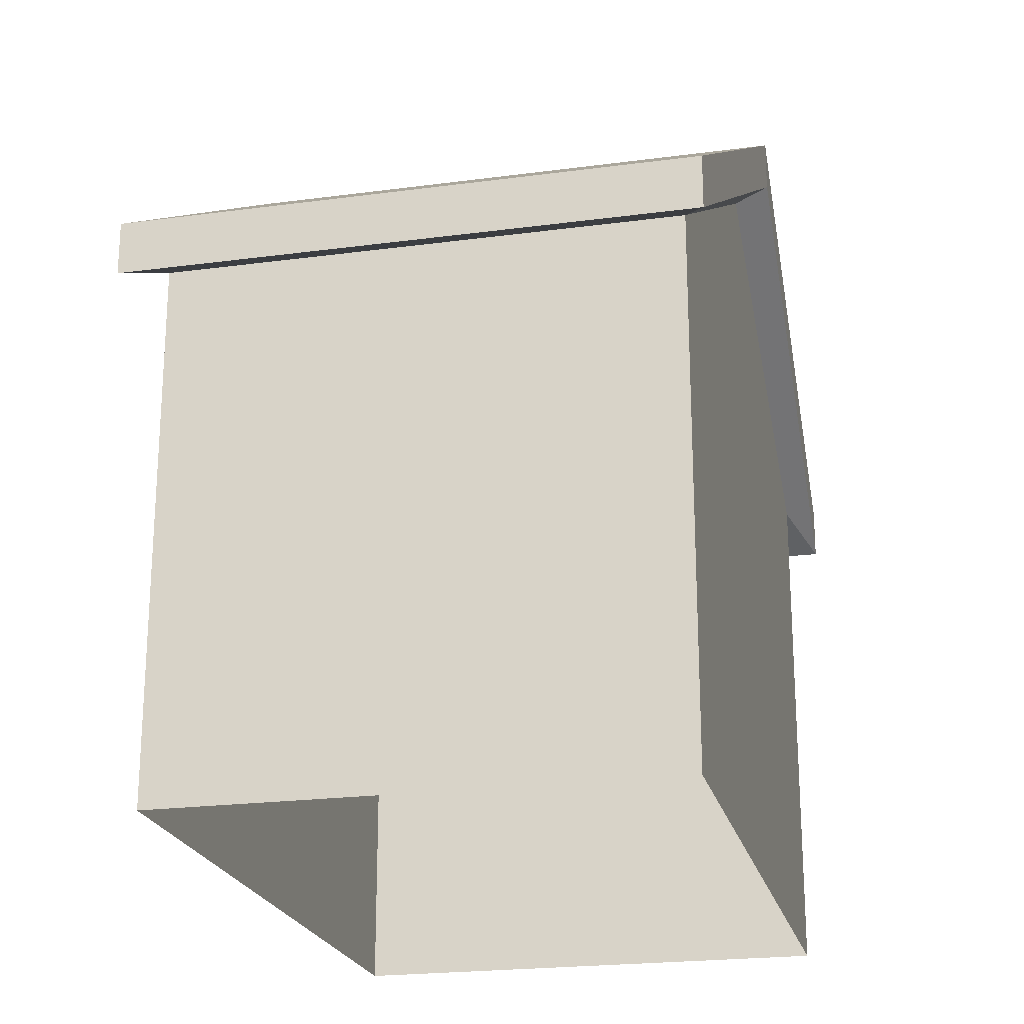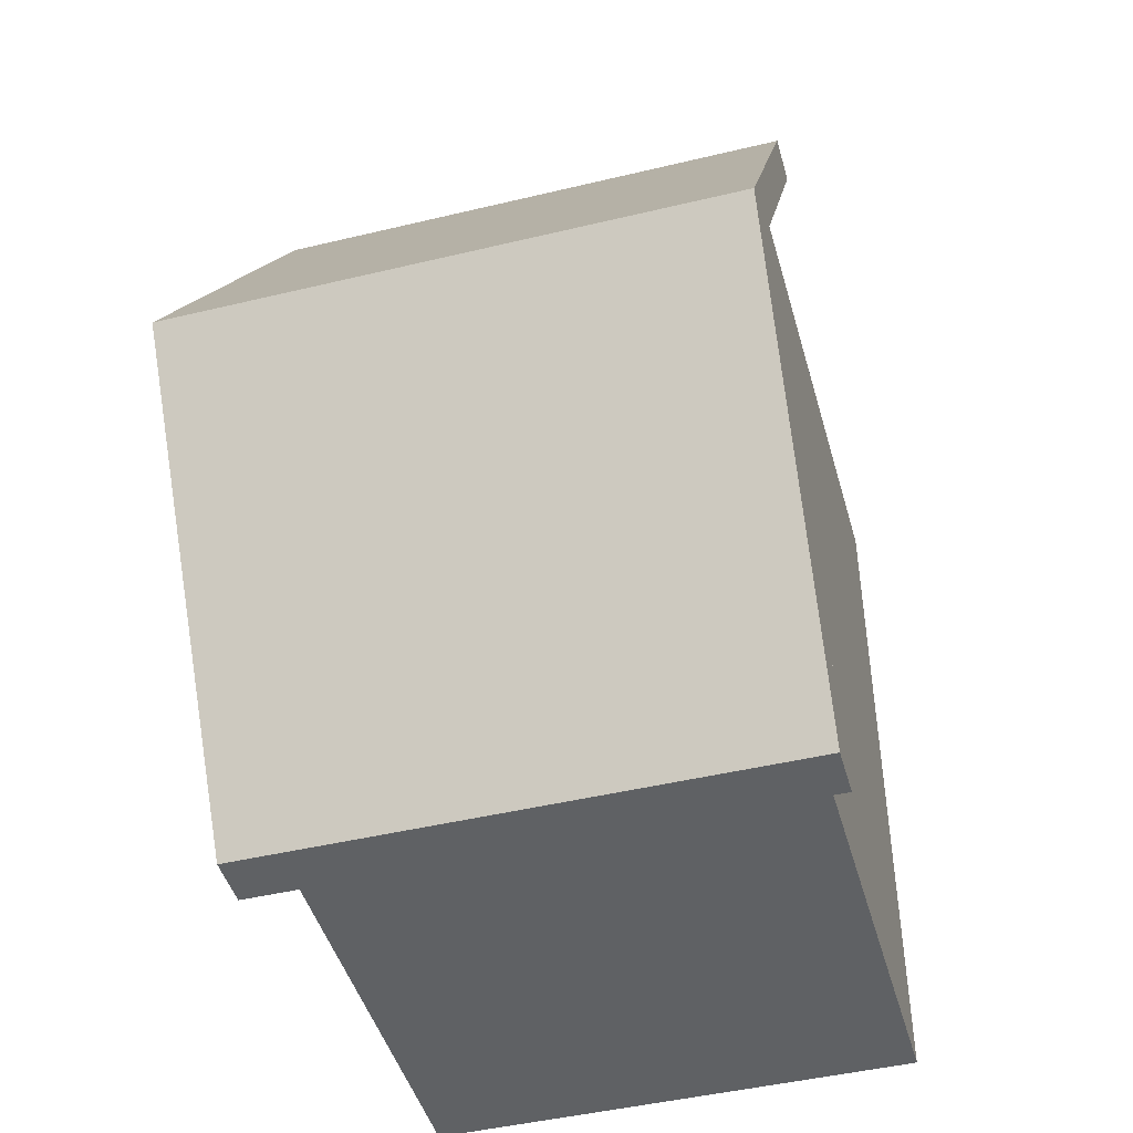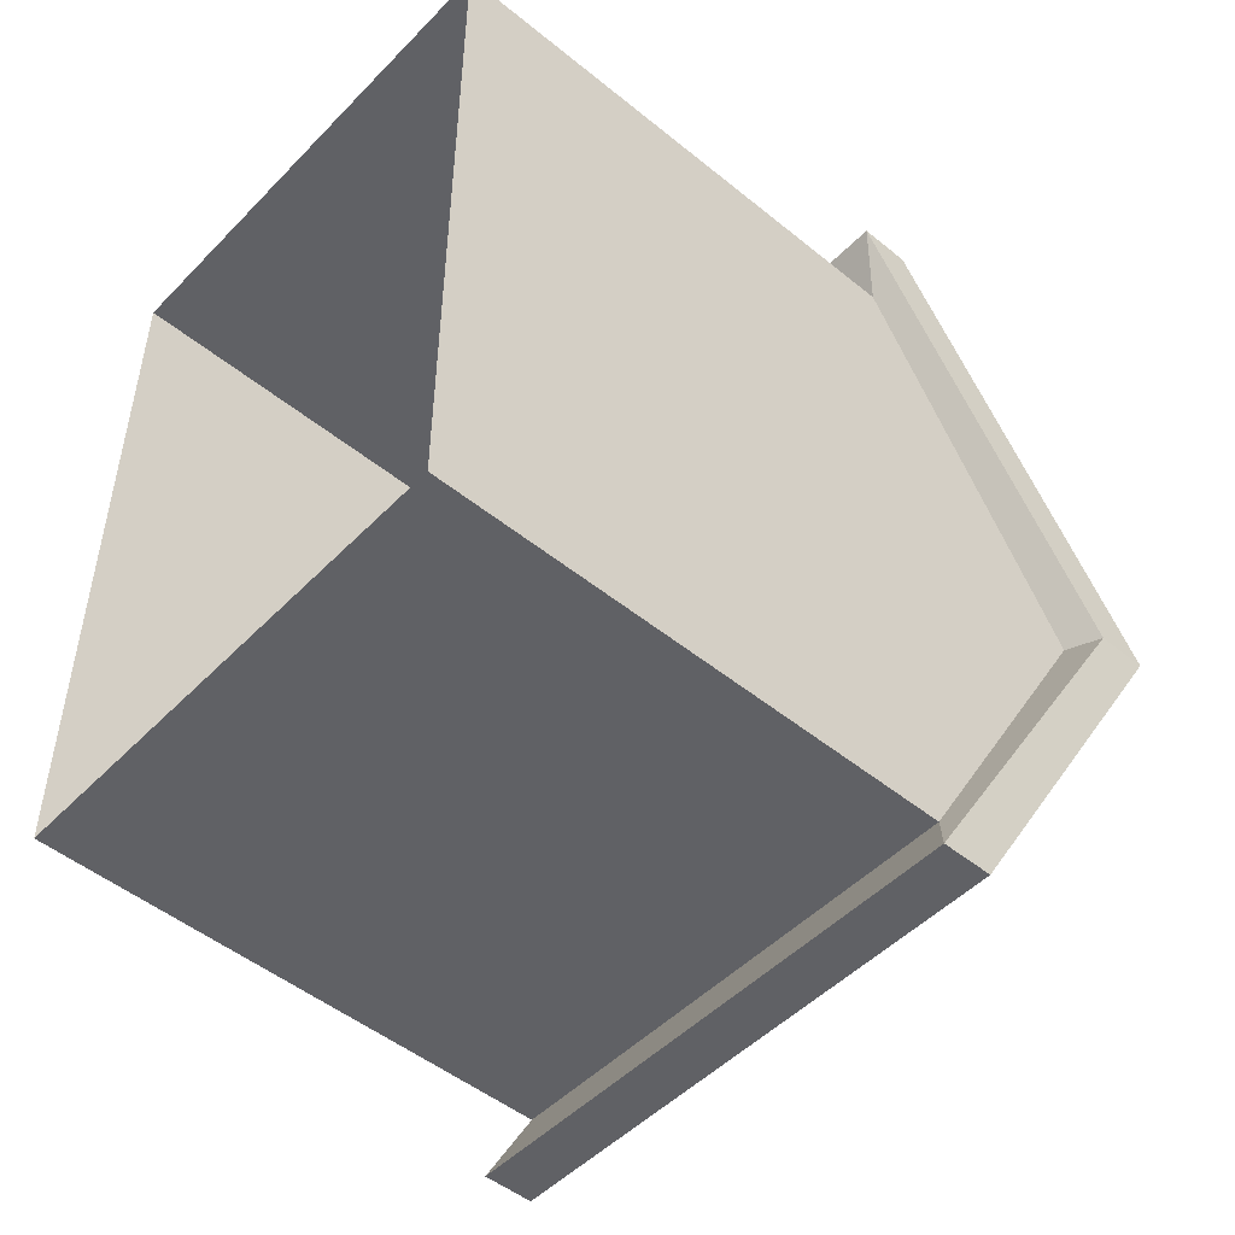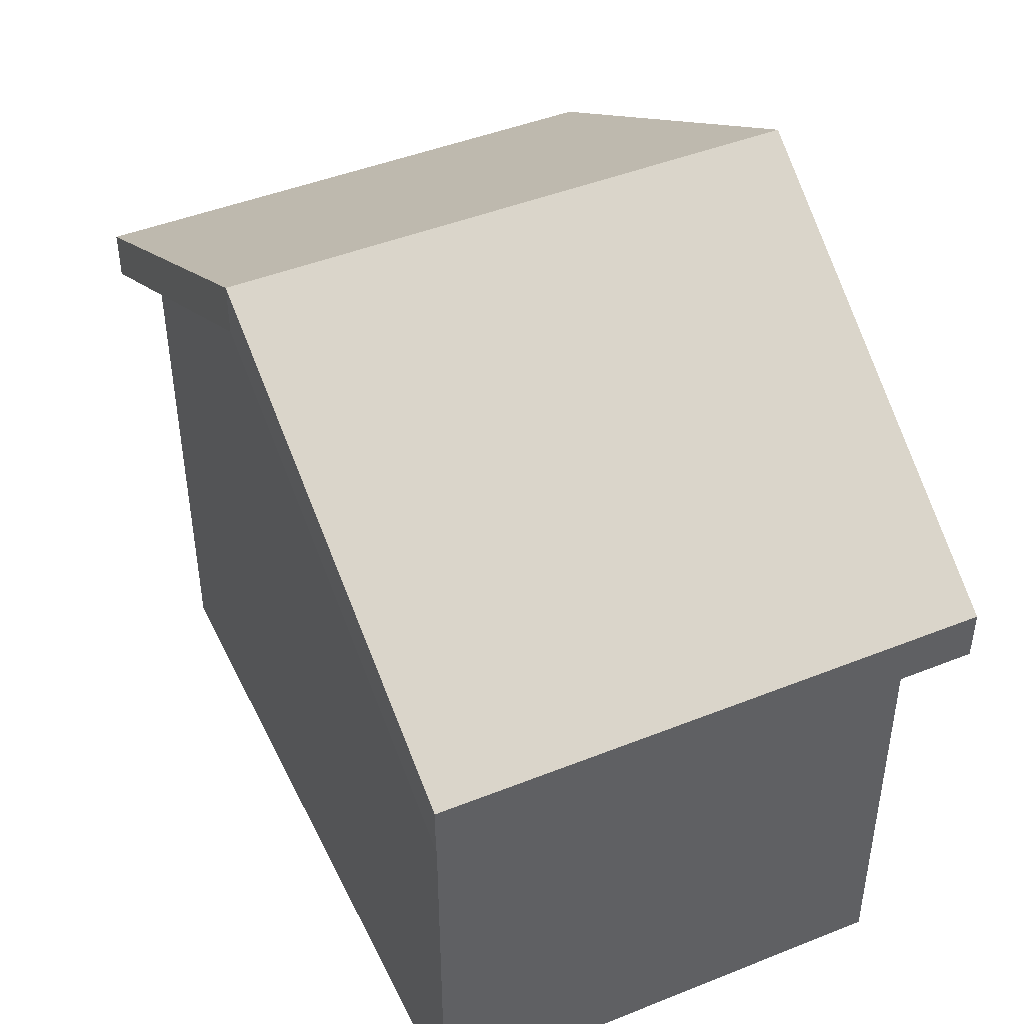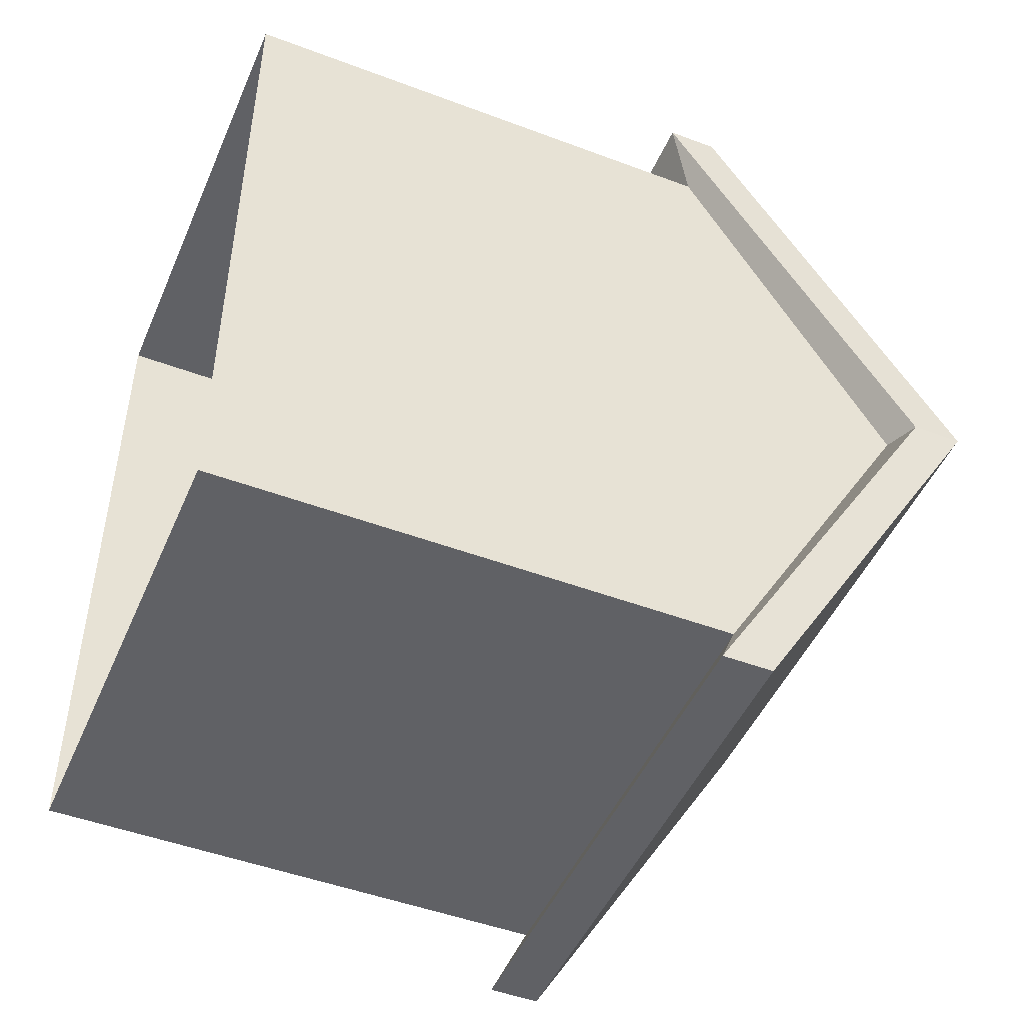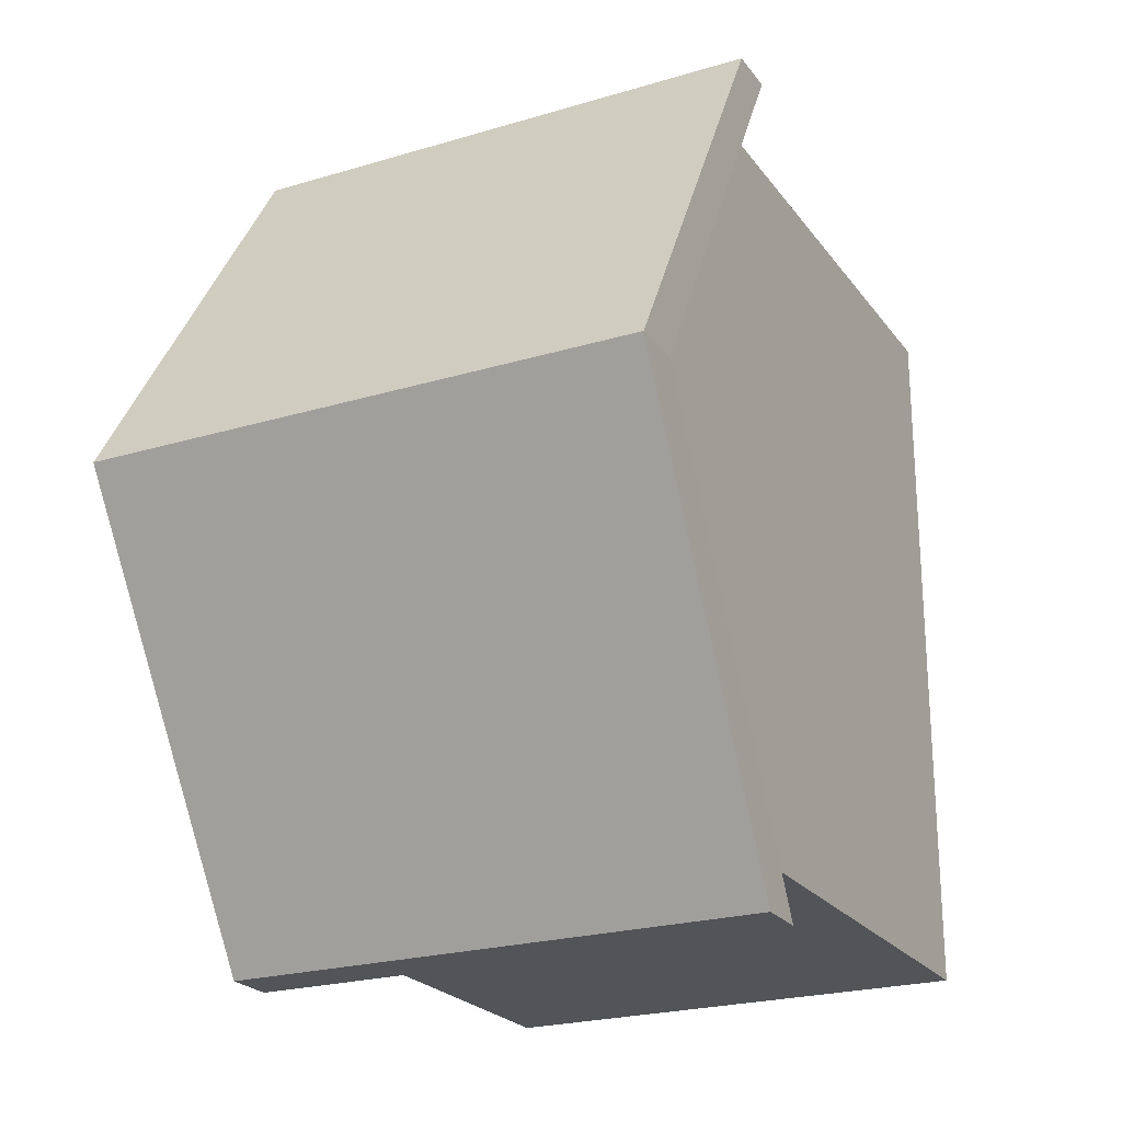
<metadata>
{"format":"obj","ext":"obj","renderer":"f3d","projection":"perspective","resolution":1024,"background":"white","views":[{"elev":-22.1,"azim":13.1,"up":"+Y"},{"elev":-45.5,"azim":-164.5,"up":"+Z"},{"elev":-49.5,"azim":48.1,"up":"+Z"},{"elev":45.2,"azim":-24.8,"up":"+Y"},{"elev":-47.9,"azim":67.1,"up":"+Z"},{"elev":-23.2,"azim":-153.1,"up":"+Z"}]}
</metadata>
<code>
v  1164 81.75 1147
v  1400 81.75 1147
v  1400 331 1147
v  1164 331 1147
v  1400 81.75 1029
v  1400 331 1029
v  1400 81.75 911.4
v  1400 331 911.4
v  1400 81.75 793.7
v  1400 331 793.7
v  1164 81.75 793.7
v  1164 331 793.7
v  1164 81.75 911.4
v  1164 331 911.4
v  1164 81.75 1029
v  1164 331 1029
v  1152 341.8 1176
v  1412 341.8 1176
v  1416 465.5 970.2
v  1148 465.5 970.2
v  1400 433.4 970.2
v  1412 341.8 764.2
v  1152 341.8 764.2
v  1164 433.4 970.2
v  1412 317.2 1176
v  1152 317.2 1176
v  1416 440.9 970.2
v  1412 317.2 764.2
v  1152 317.2 764.2
v  1148 440.9 970.2
o Object004
g Object004
f 1 2 3 4
f 2 5 6 3
f 5 7 8 6
f 7 9 10 8
f 9 11 12 10
f 11 13 14 12
f 13 15 16 14
f 15 1 4 16
f 17 18 19 20
f 3 6 21
f 6 8 21
f 8 10 21
f 22 23 20 19
f 12 14 24
f 14 16 24
f 16 4 24
f 4 3 25 26
f 3 21 27 25
f 21 10 28 27
f 10 12 29 28
f 12 24 30 29
f 24 4 26 30
f 26 25 18 17
f 25 27 19 18
f 27 28 22 19
f 28 29 23 22
f 29 30 20 23
f 30 26 17 20

</code>
